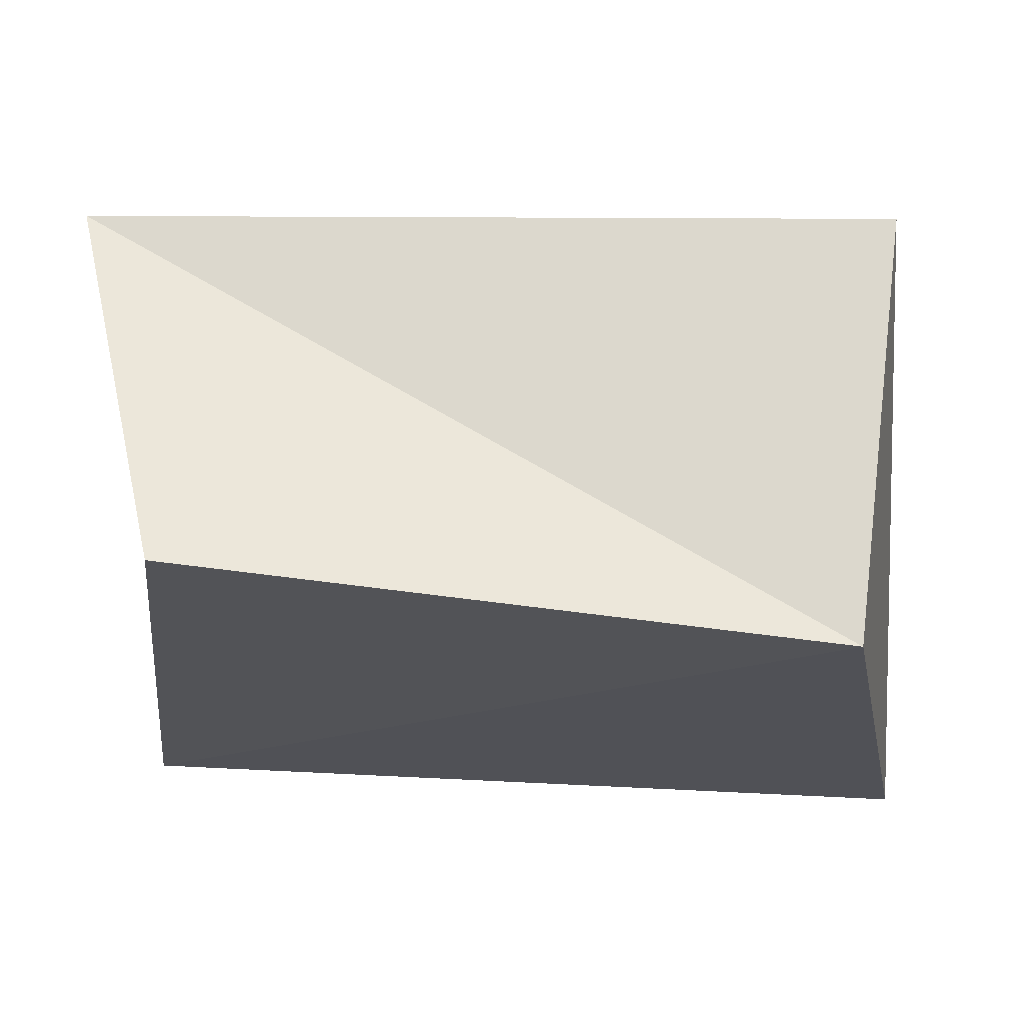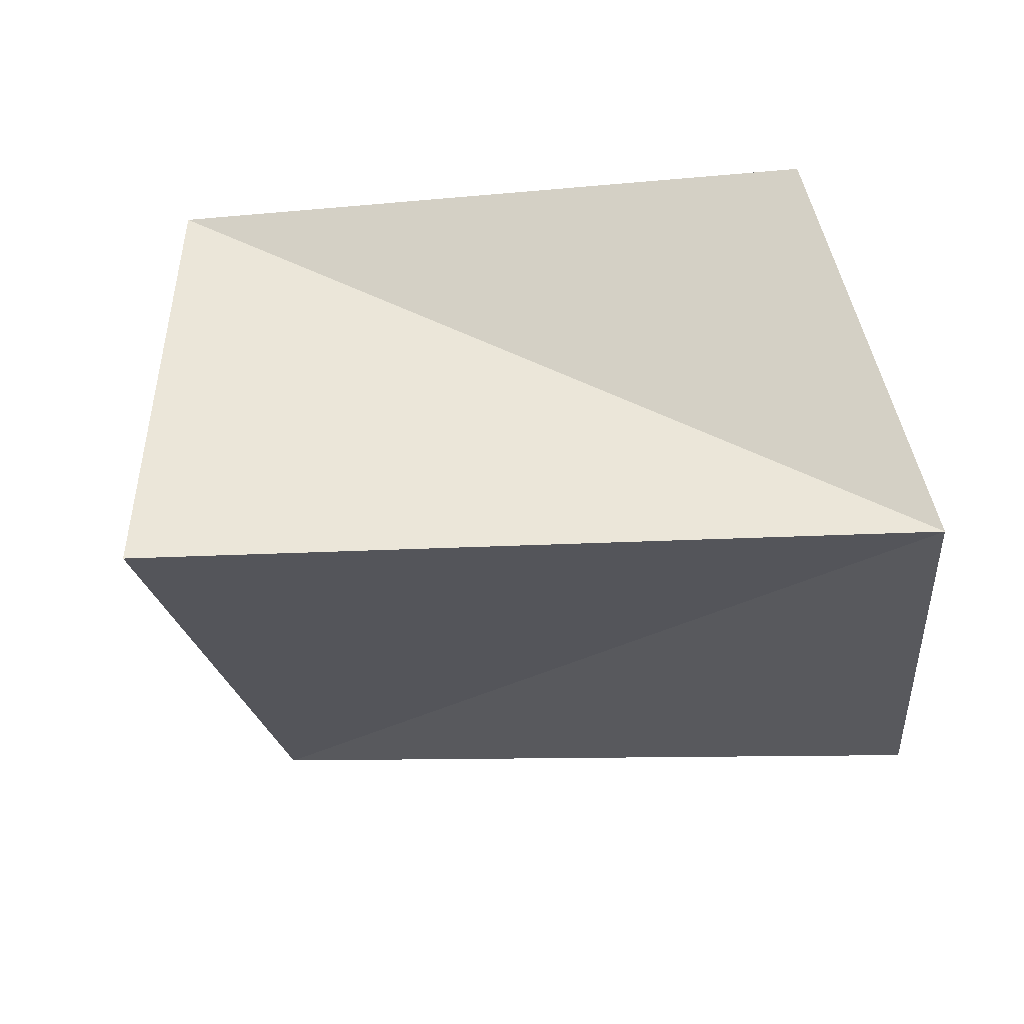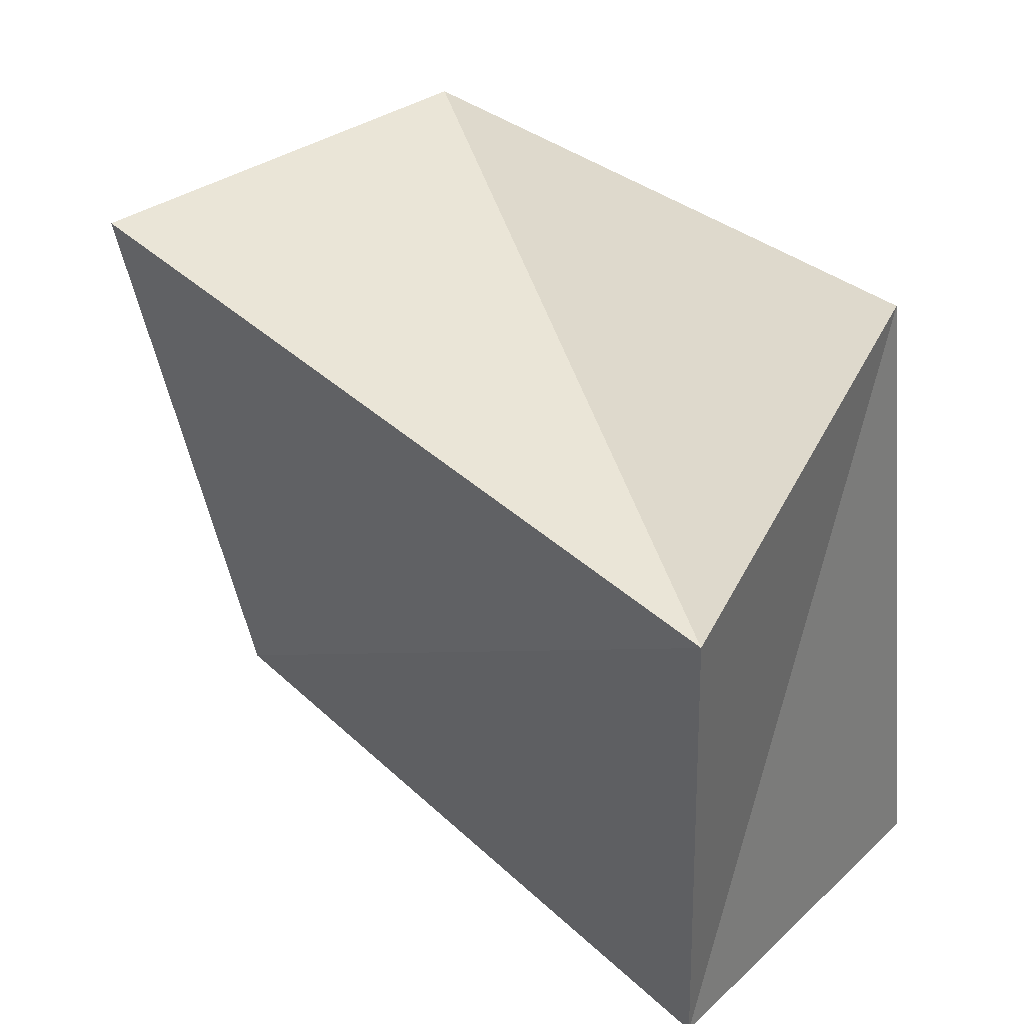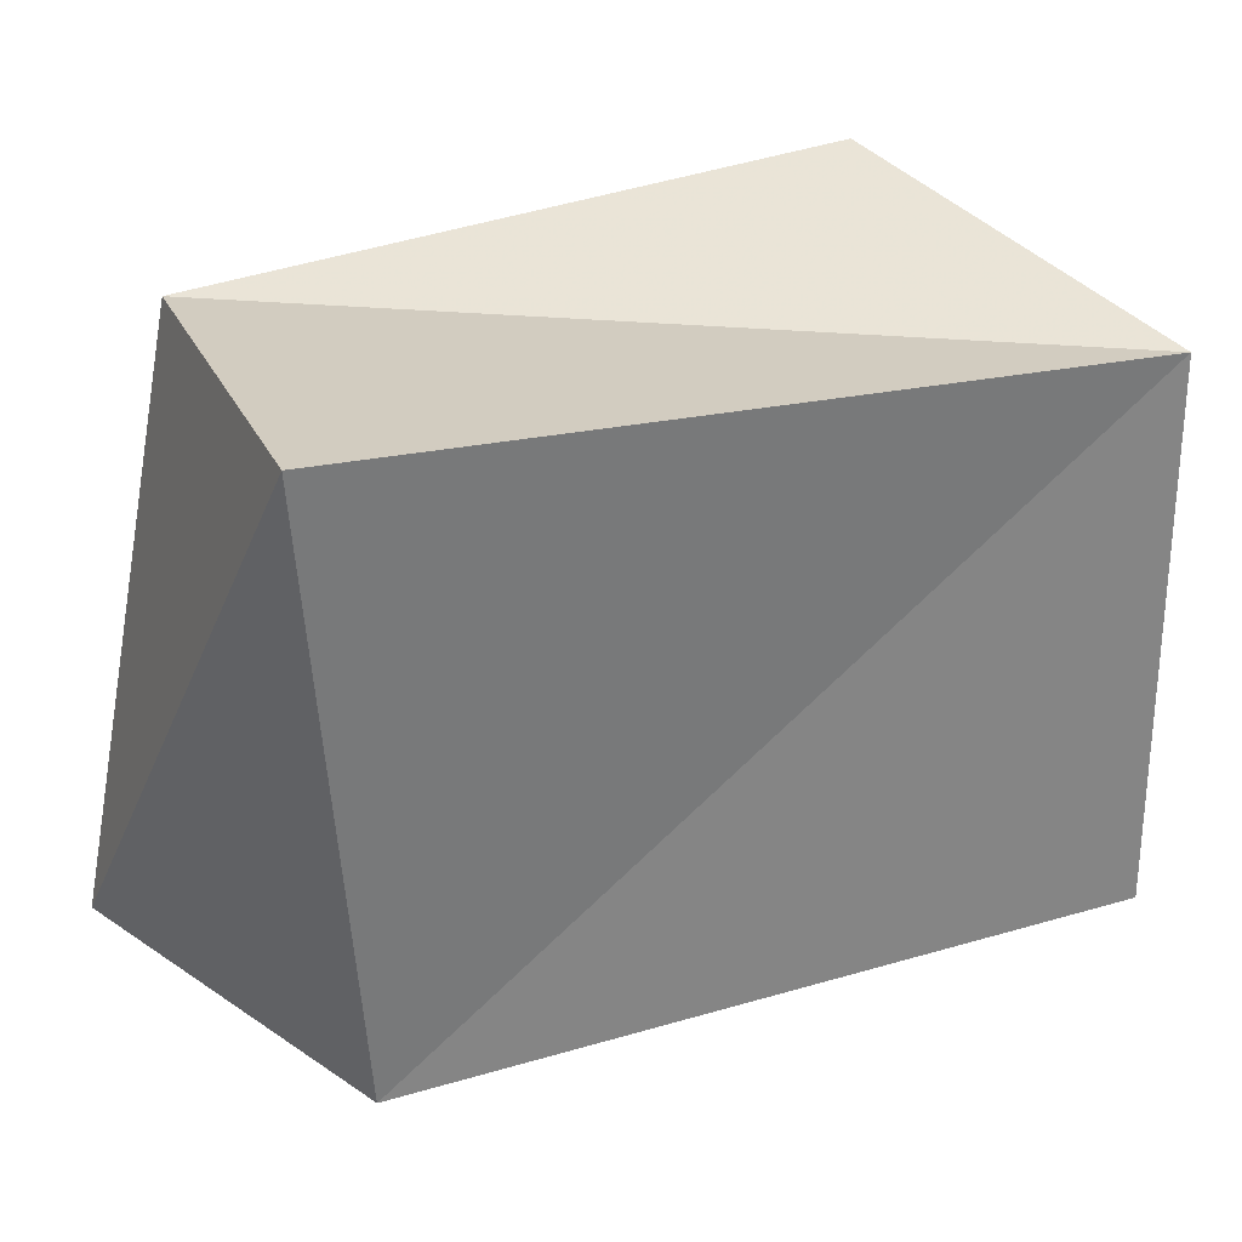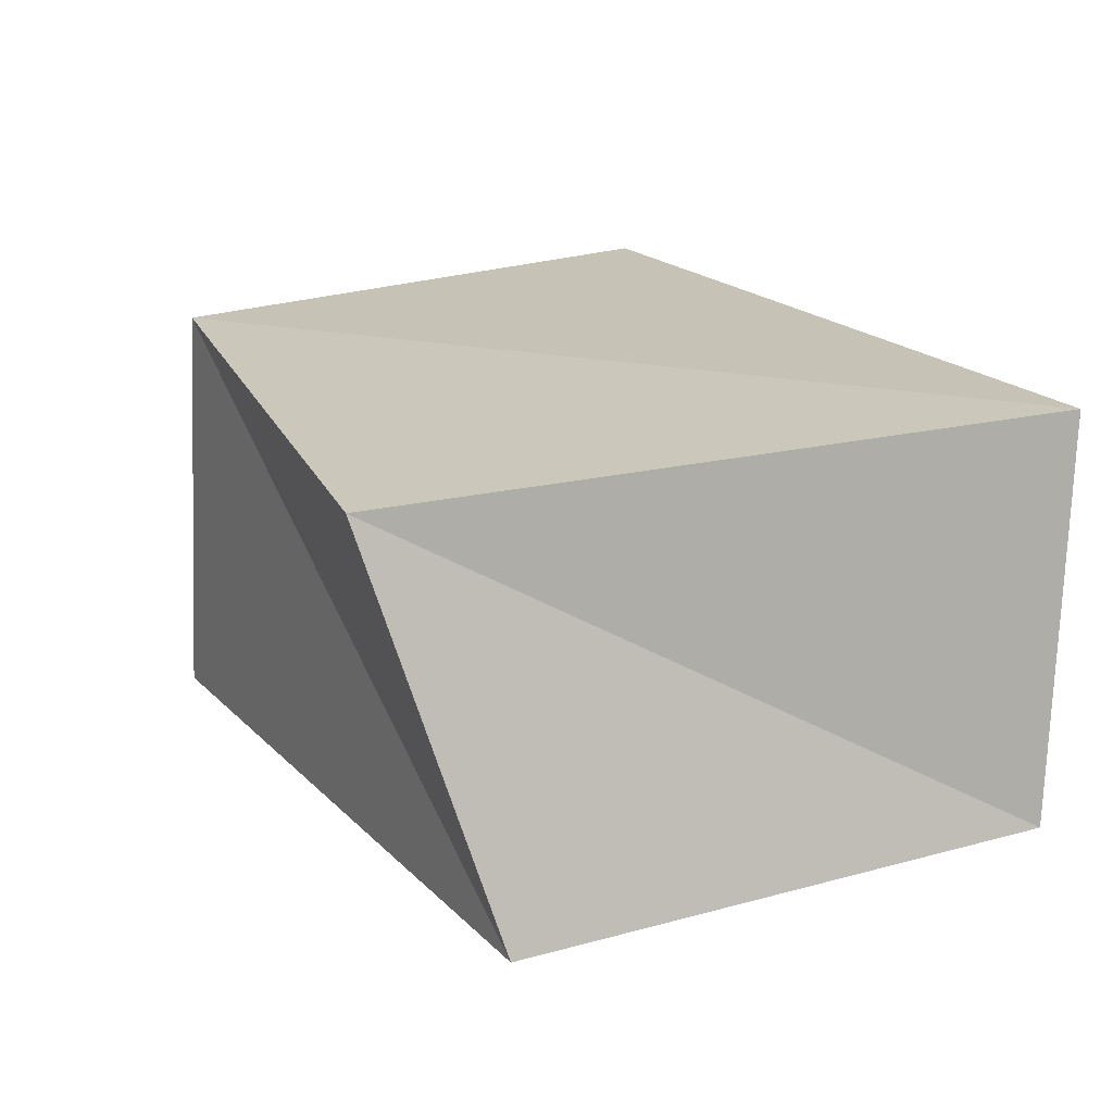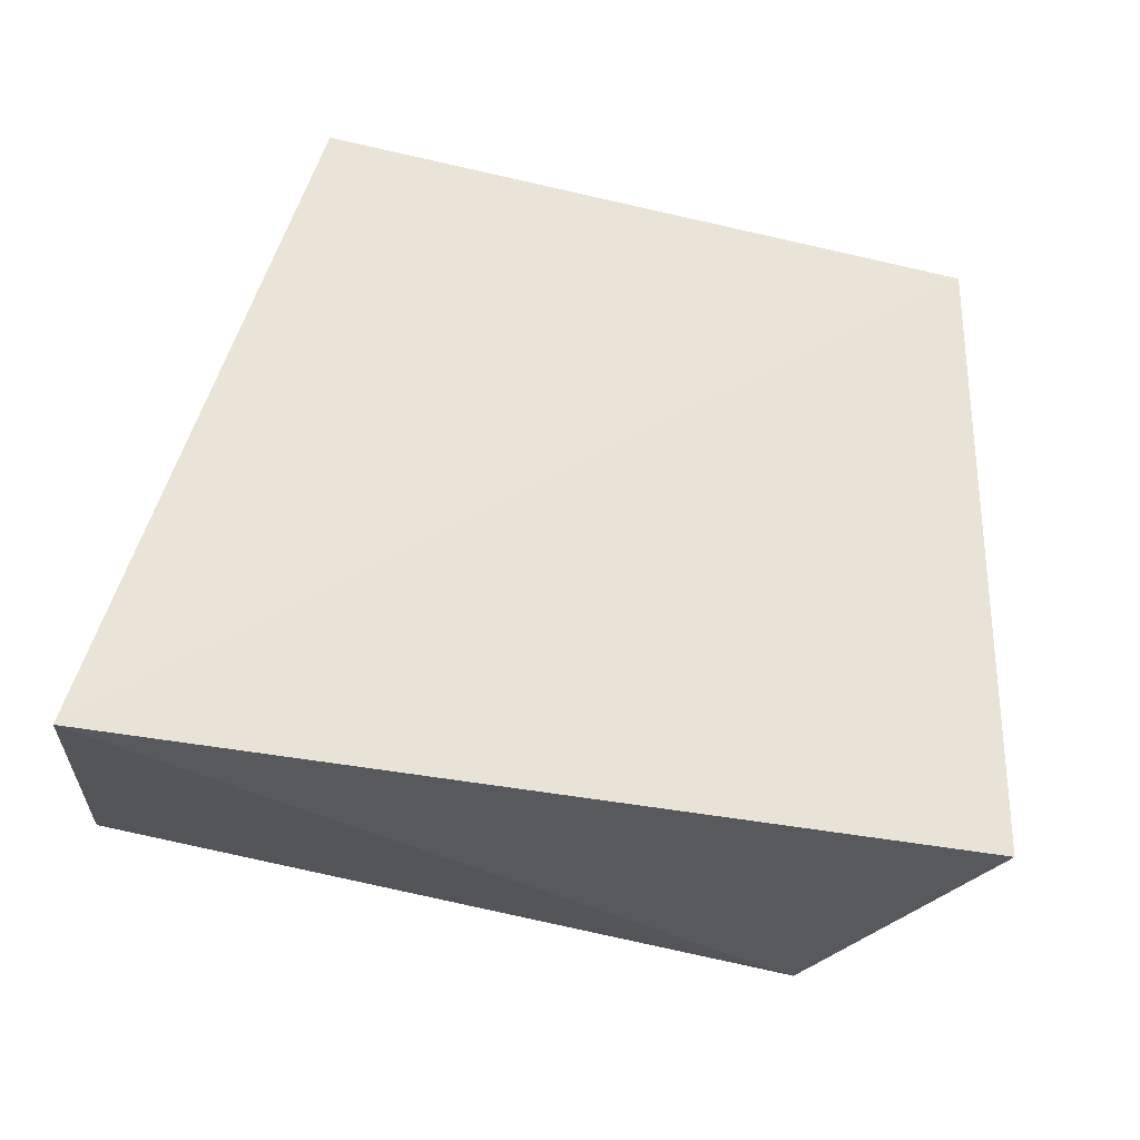
<metadata>
{"format":"obj","ext":"obj","renderer":"f3d","projection":"perspective","resolution":1024,"background":"white","views":[{"elev":69.9,"azim":3.8,"up":"+Y"},{"elev":-31.5,"azim":-176.7,"up":"+Z"},{"elev":42.1,"azim":-133.2,"up":"+Y"},{"elev":26.7,"azim":156.5,"up":"+Y"},{"elev":19.7,"azim":-115.6,"up":"+Z"},{"elev":62.9,"azim":10.7,"up":"+Z"}]}
</metadata>
<code>
v 0.05931 -0.03712 0.02531
v -0.03962 0.0477 0.02281
v -0.05681 -0.0357 -0.02515
v -0.05041 -0.04193 0.02622
v -0.05528 0.03563 -0.02719
v 0.04462 0.03912 0.0251
v 0.03893 -0.04024 -0.02147
v 0.04788 0.04098 -0.03079
f 4 2 3
f 7 4 3
f 3 2 5
f 5 7 3
f 4 6 2
f 1 4 7
f 1 6 4
f 2 6 5
f 8 7 5
f 5 6 8
f 8 1 7
f 6 1 8

</code>
